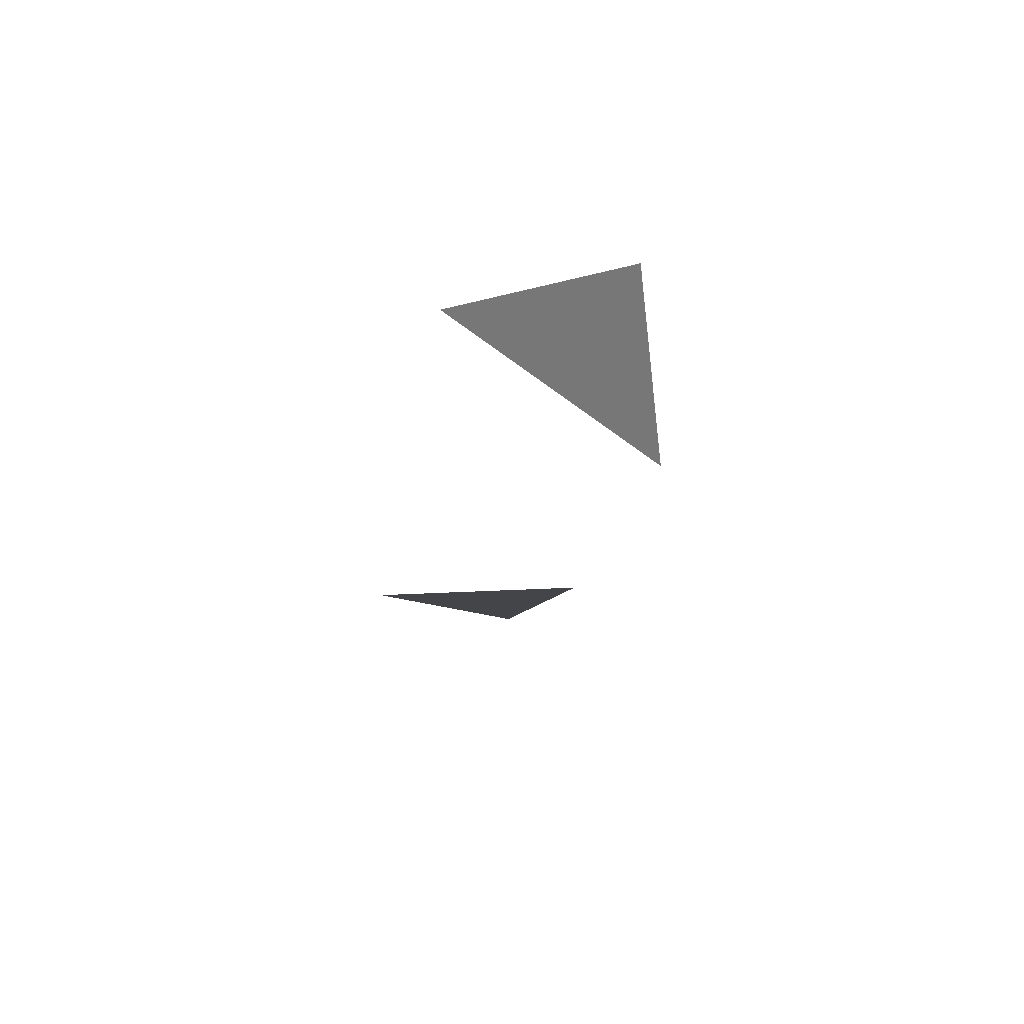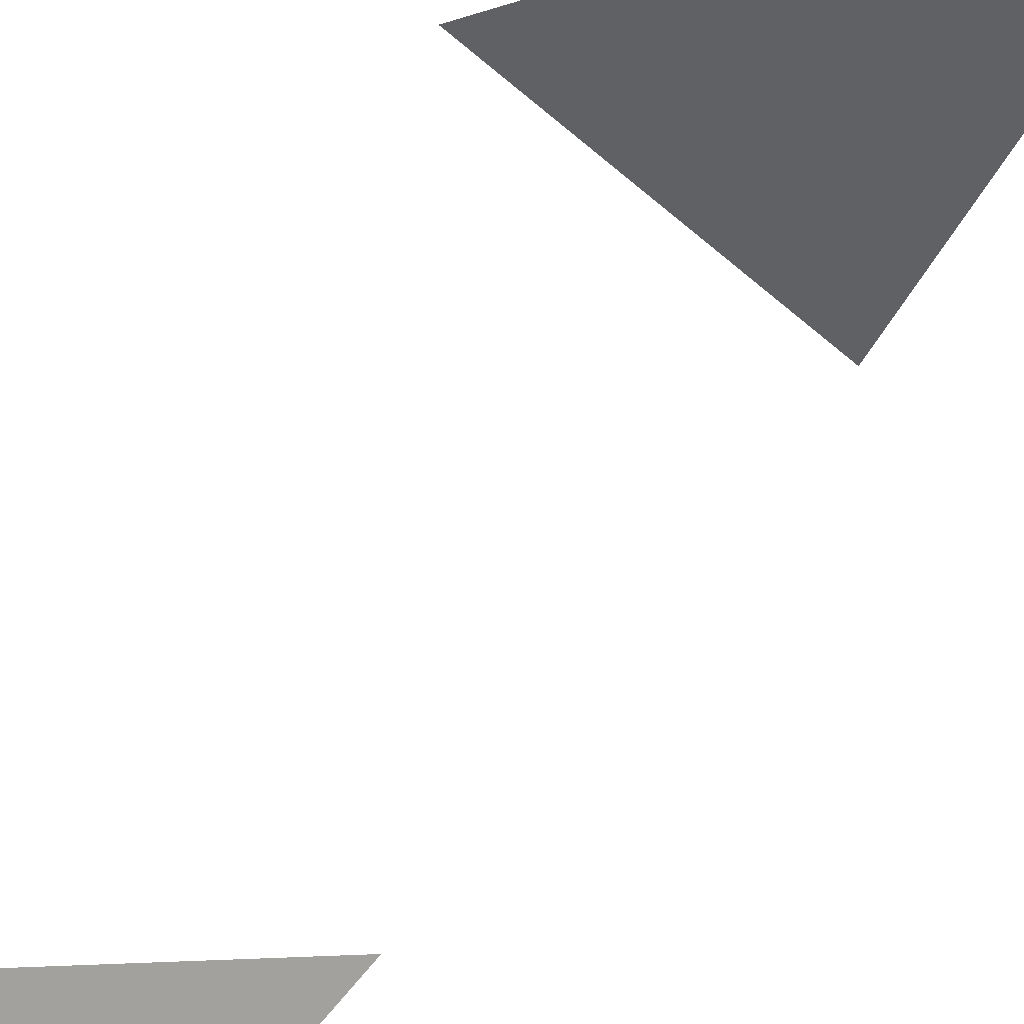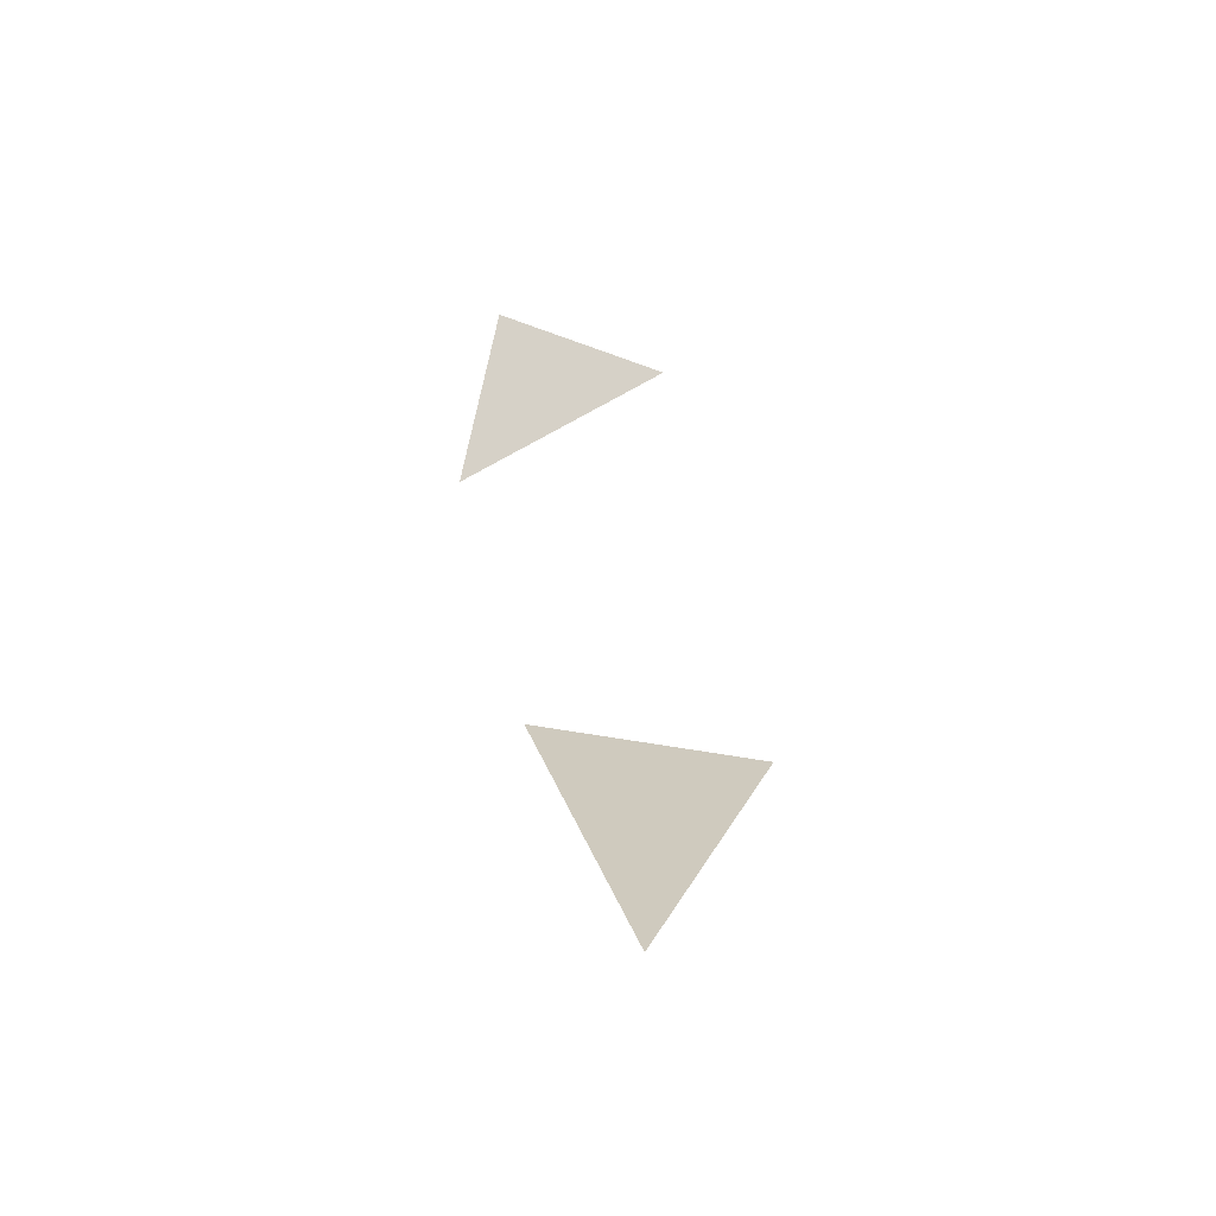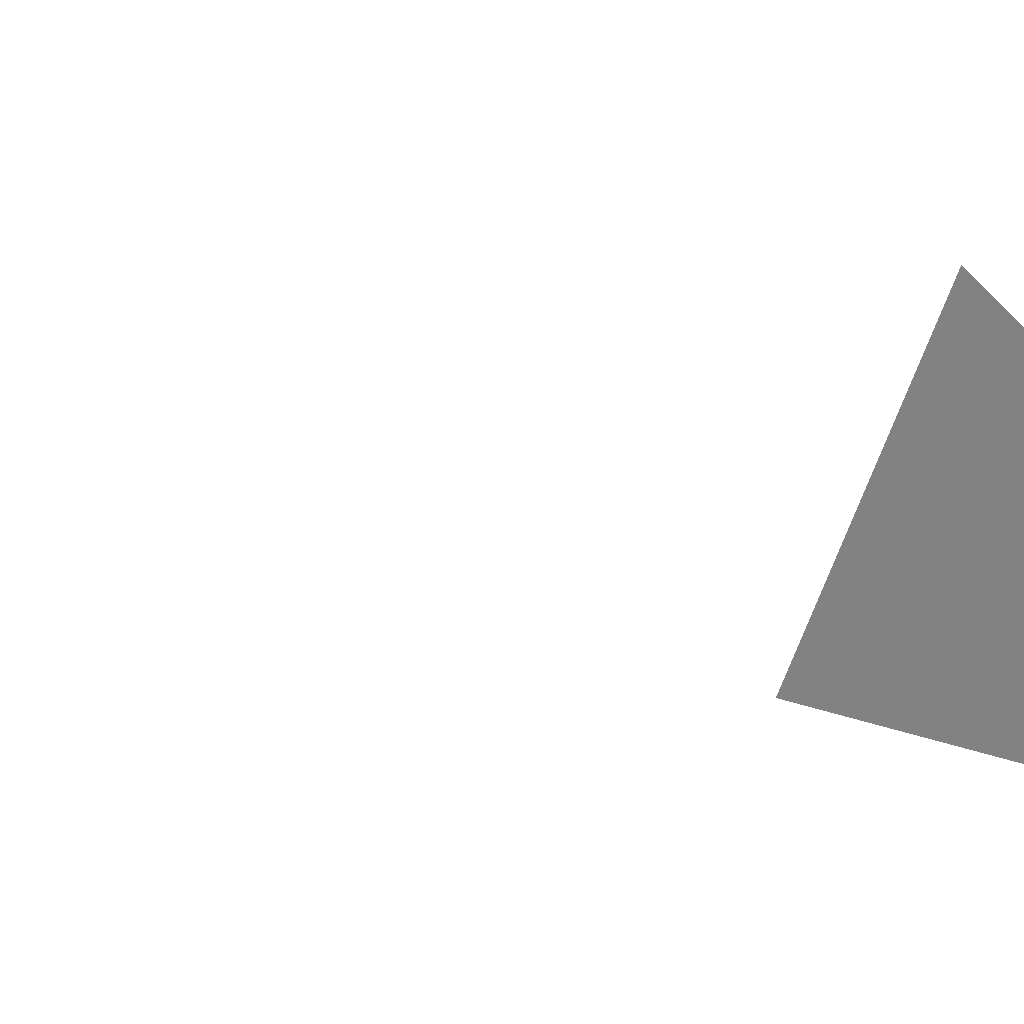
<metadata>
{"format":"obj","ext":"obj","renderer":"f3d","projection":"perspective","resolution":1024,"background":"white","views":[{"elev":56.7,"azim":-174.3,"up":"+Z"},{"elev":-58.4,"azim":142.9,"up":"+Y"},{"elev":-43.4,"azim":-3.6,"up":"+Z"},{"elev":-51.0,"azim":74.3,"up":"+Y"}]}
</metadata>
<code>
g Learn_10_0x46AFB74_0
v -31.78 25.55 97.12
v -2.583 27.27 92.43
v -30.83 27.27 76.01
v -41.22 27.27 100.2
v 2.835 30.27 78.1
v -51.77 30.27 89.15
v -50.65 30.27 103.4
v -5.985 50.07 92.7
v -8.467 50.72 85.22
v -13.75 44.02 72.3
v -20.74 42.63 70.09
v -29.05 43.42 71.65
v -35.55 48.98 84.07
v -38.65 49.7 91.32
v -38.04 50.09 99.17
v -33.84 51.05 105.8
v -27.05 51.05 109.8
v -19.14 51.05 110.1
v -12.01 51.05 106.8
v -7.266 51.05 100.5
v -13.62 54.8 97.75
v -17.44 49.65 85.61
v -21.52 47.93 82.36
v -26.41 48.14 83.45
v -30.03 54.8 88.24
v -31.83 54.8 92.44
v -31.47 56.17 97
v -29.04 54.8 100.9
v -20.51 54.8 103.4
f 10 9 22
f 19 18 29

</code>
